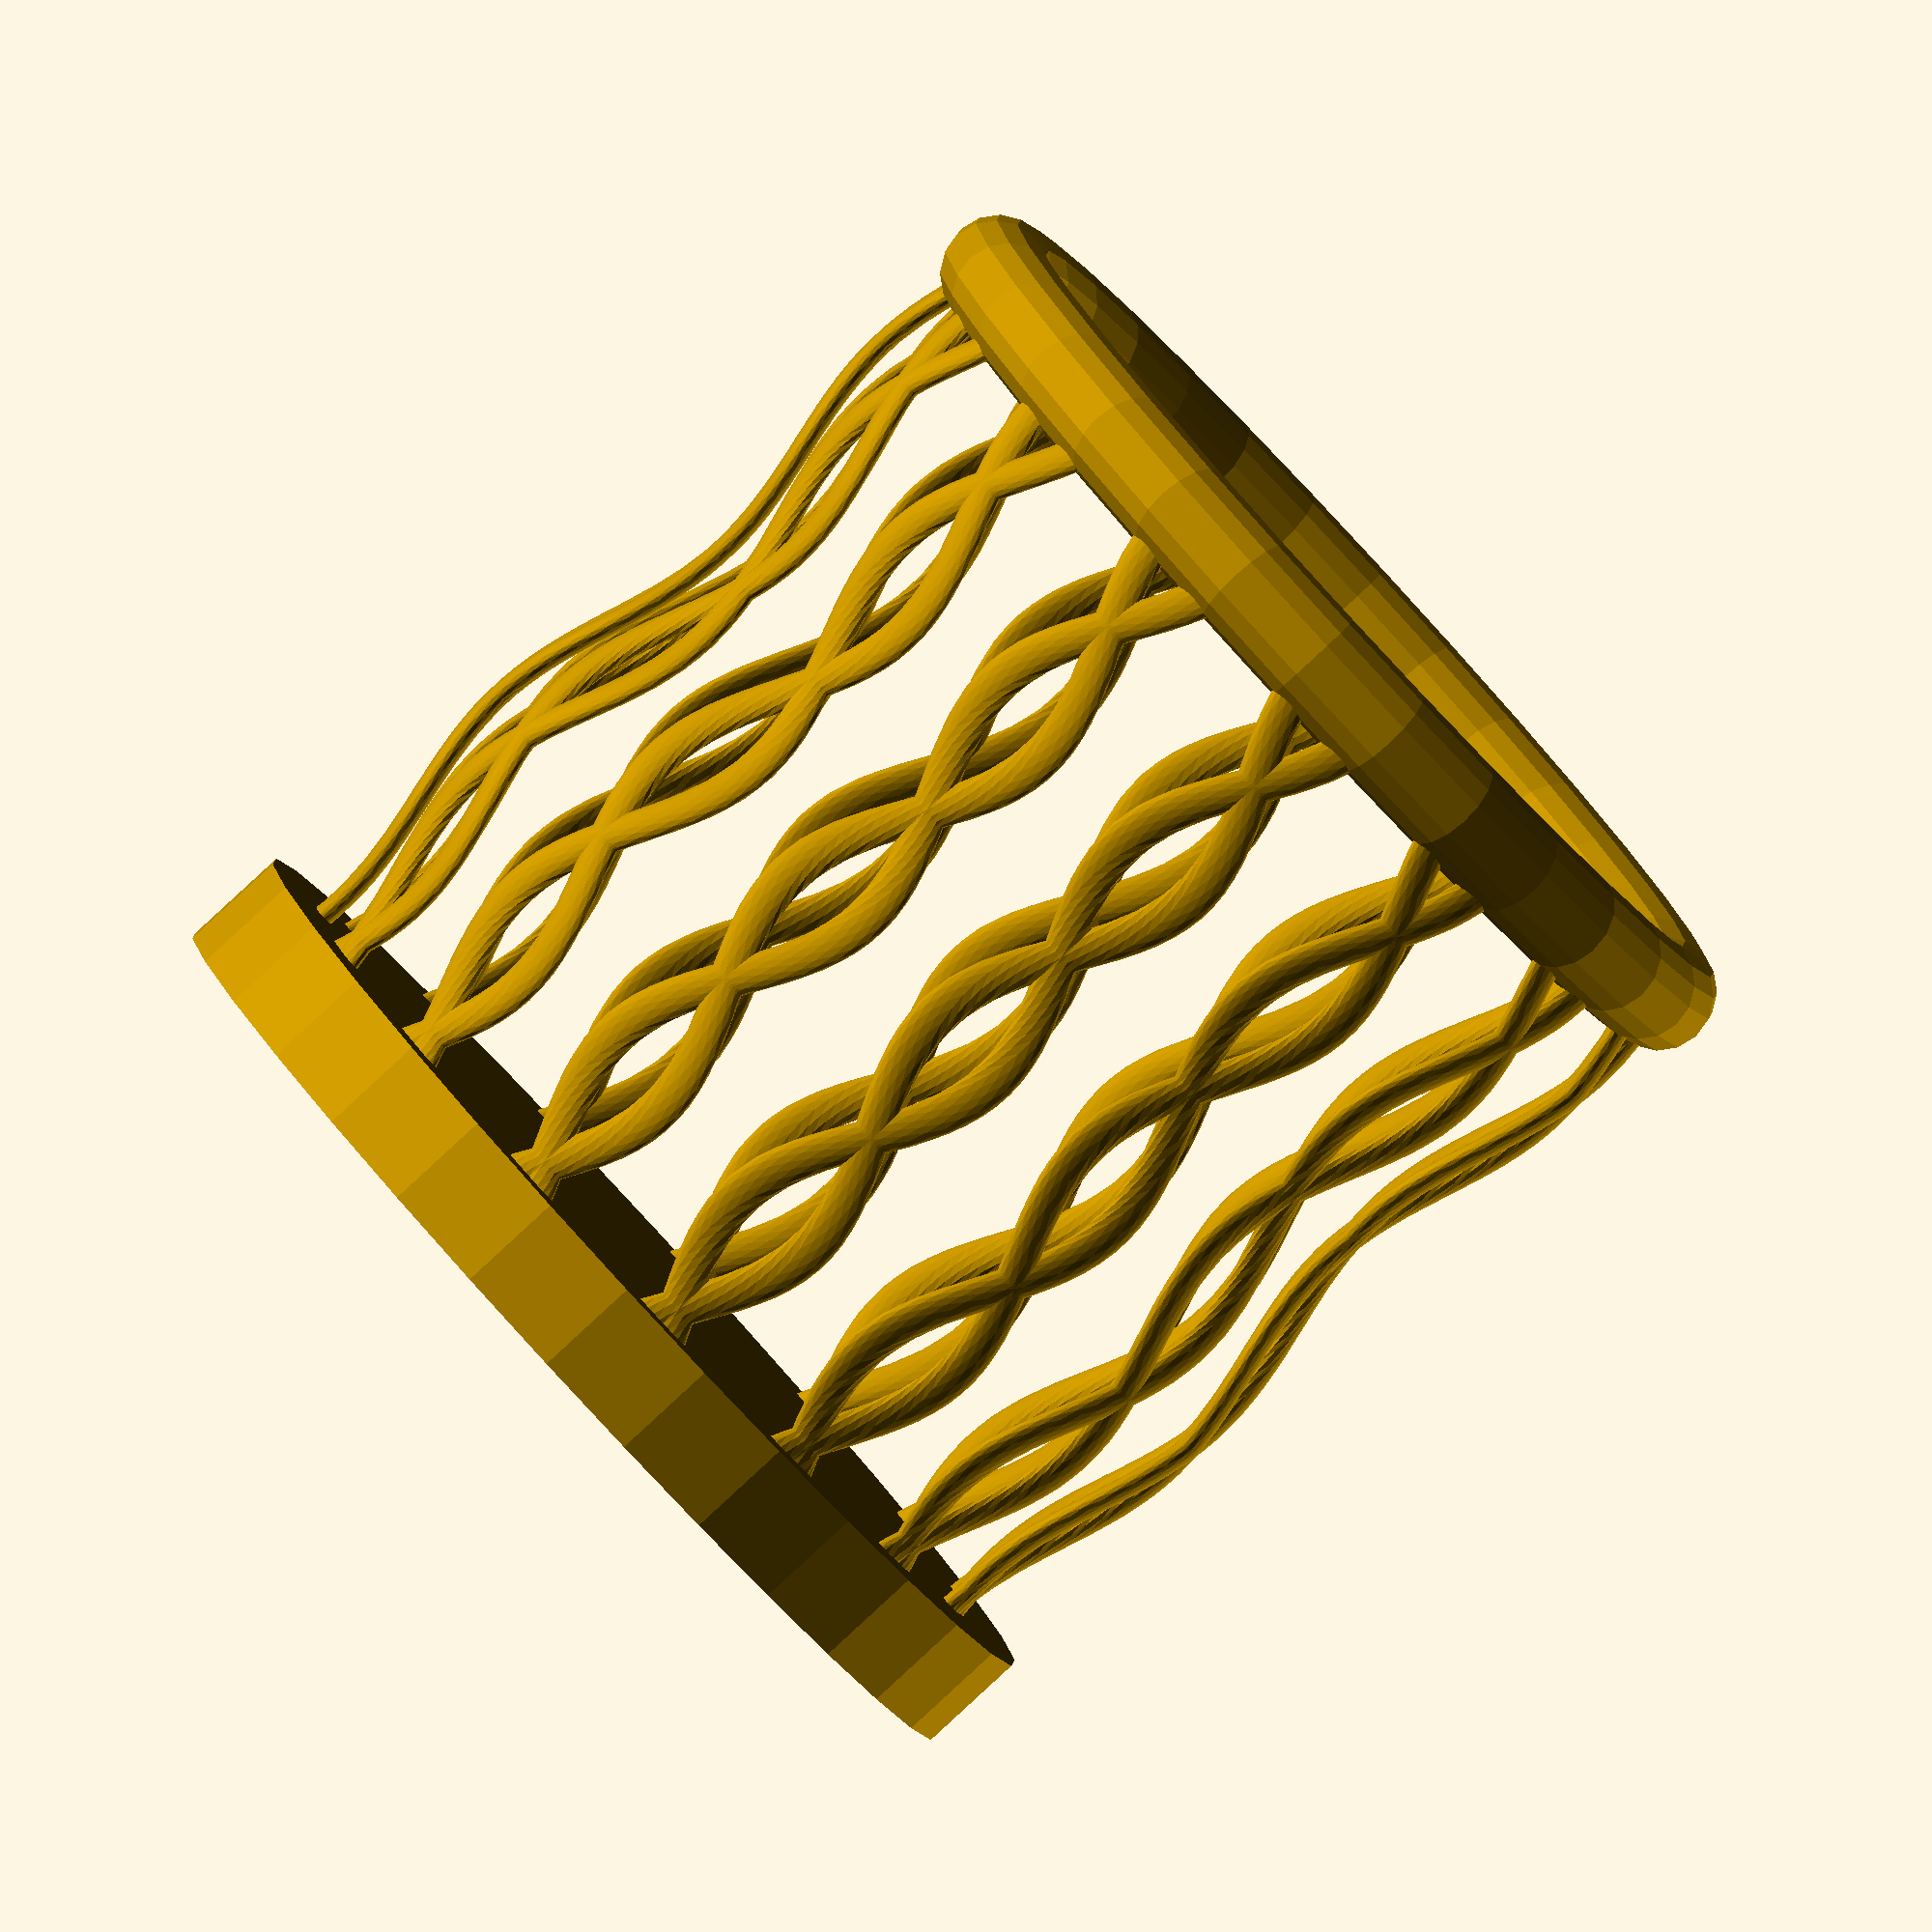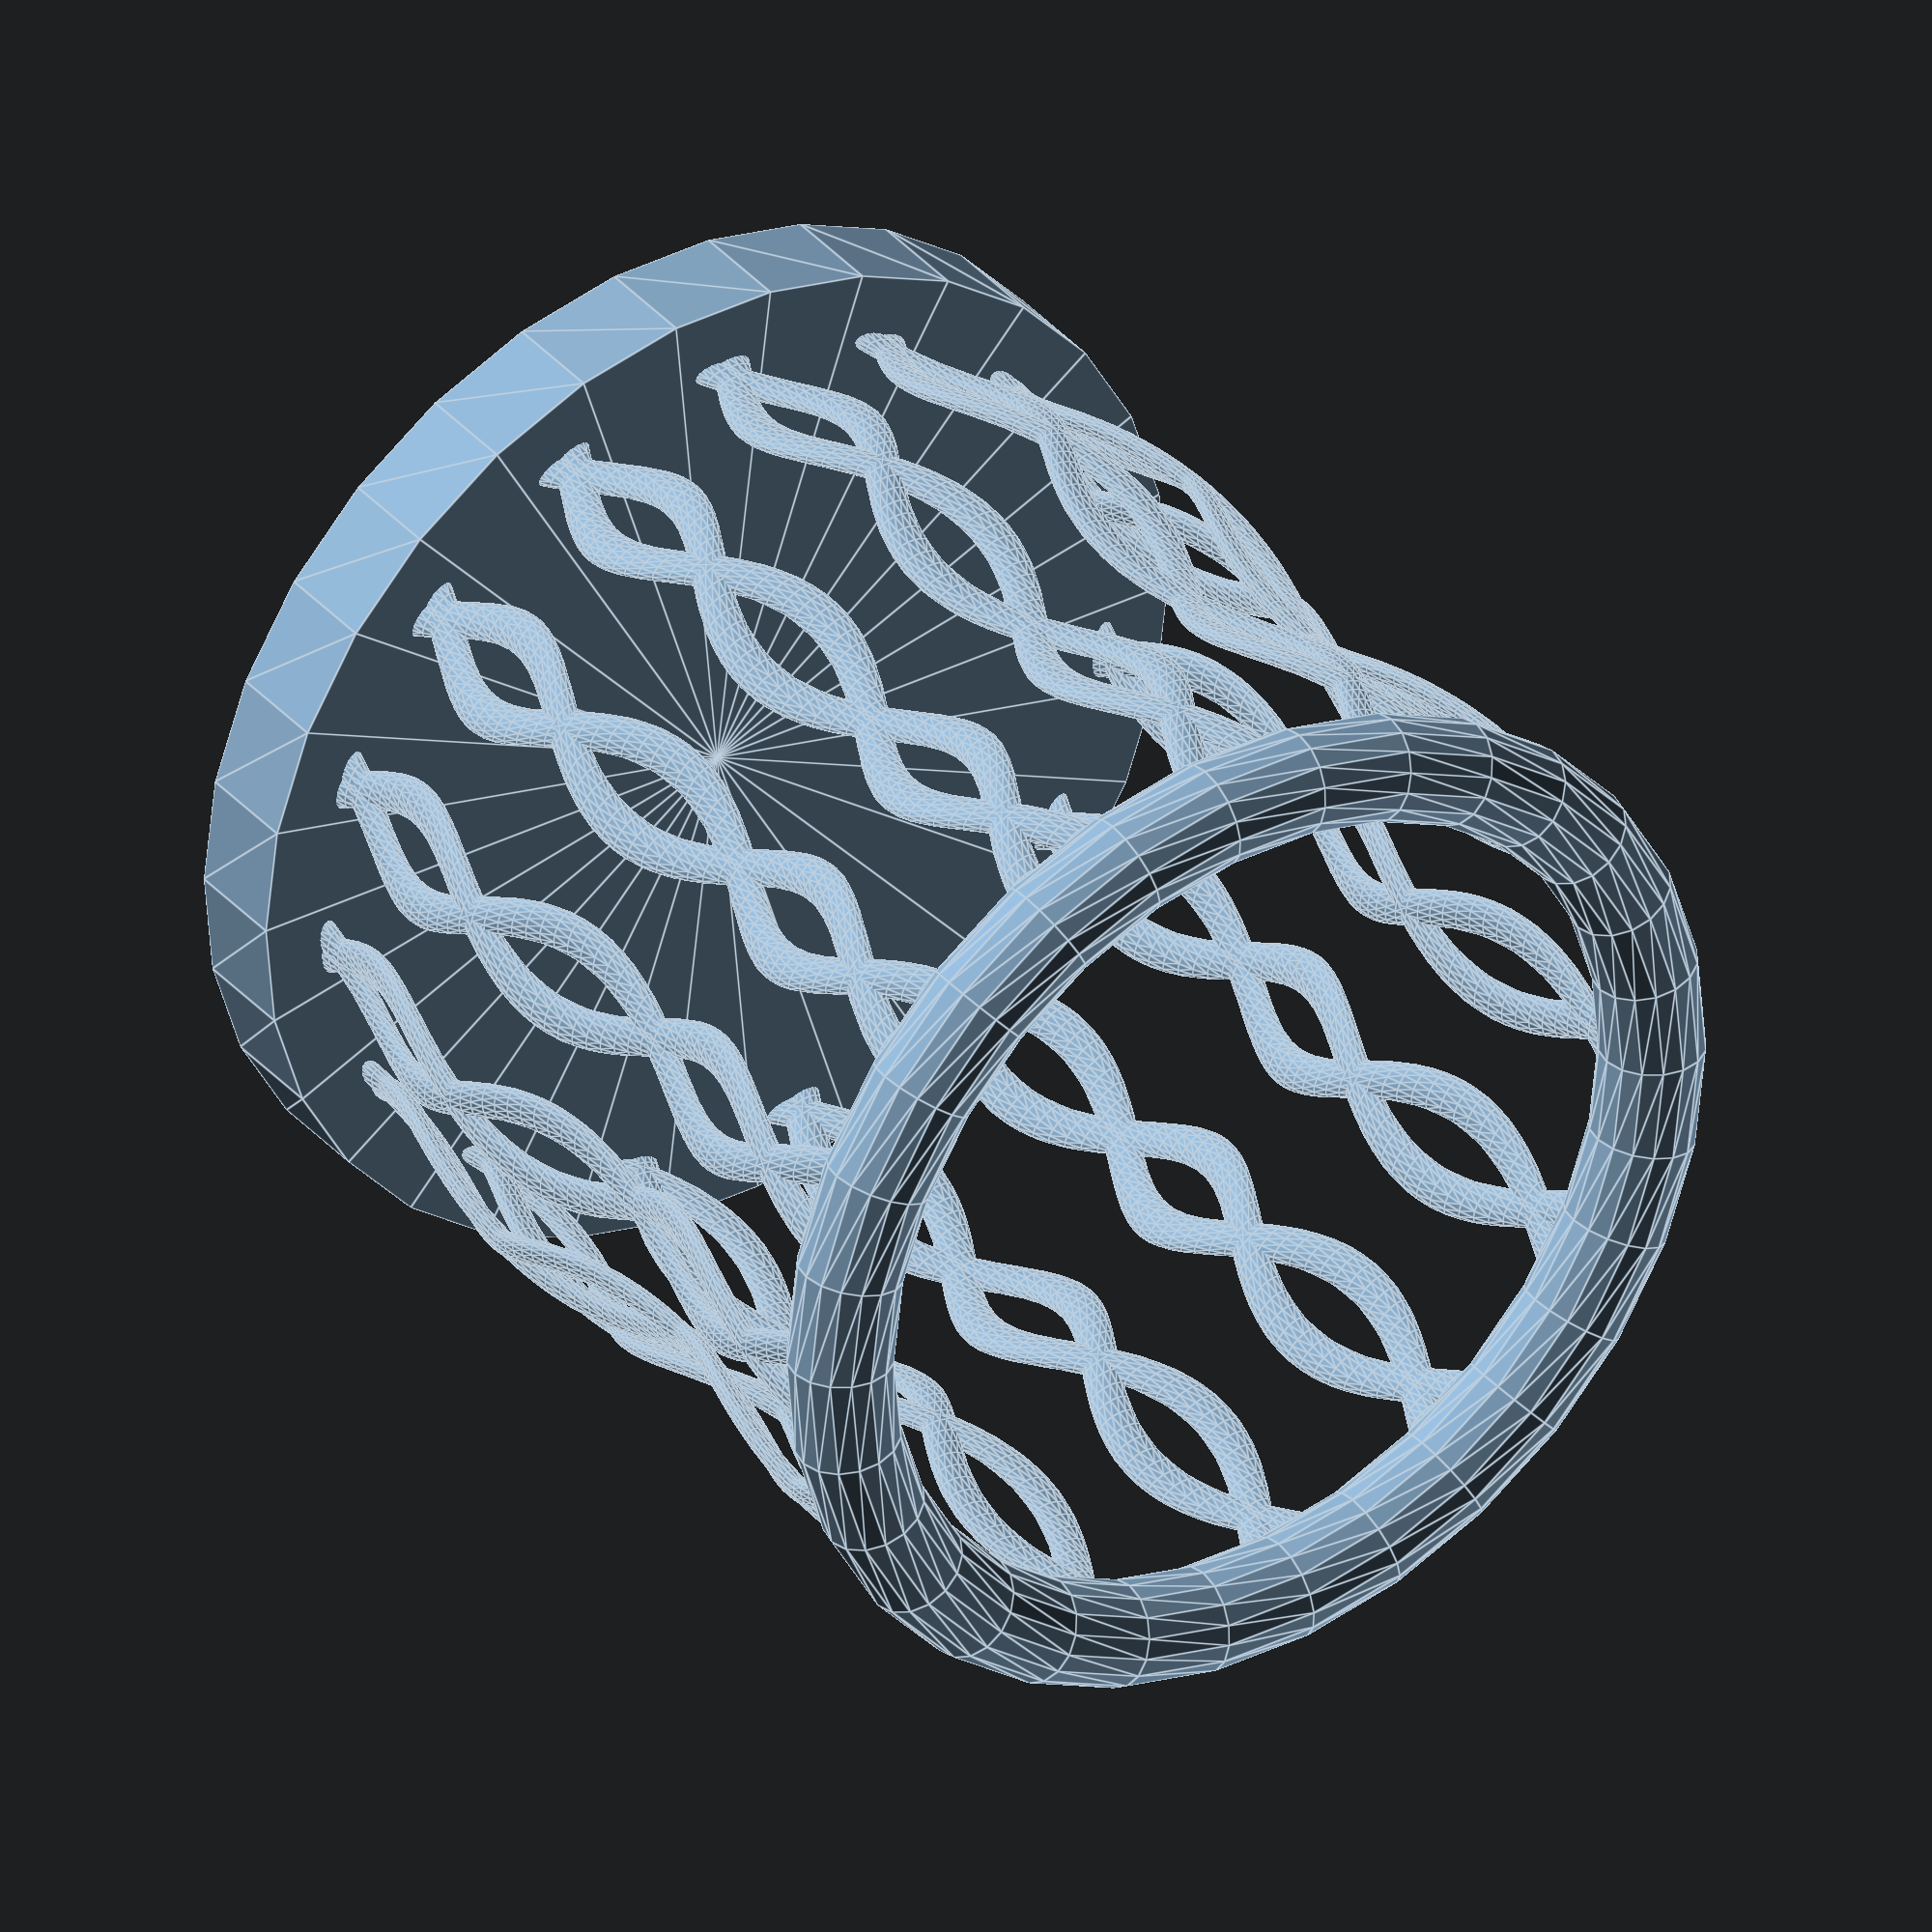
<openscad>
//////////////////////////////////////////////////////////////////////////////////OpenSCAD////////////////
/*///////////////////////////////////////////////////

date started:	6/13/2013
date finished:
modeler:			Patrick Conner
copyright:		N/A

*/


/////////////////////////////////////////////////////////////////////////////////perameters////////////////////////////////////////////////////////////////////




//////////////////////////////////////////////////////////////////////////////////renders//////////////////////////////////////////////////////////////////////


can_base();
twist();


//////////////////////////////////////////////////////////////////////////////////modules//////////////////////////////////////////////////////////////////////

module can_base(){
	rotate_extrude(){
		square([50,10]);
		translate([45,95,0])
			circle(5);
	}
}

module spiral(){
	for(r=[0:(360/10):360]){
		rotate([0,0,r])
			linear_extrude(height=95,twist=360)
				translate([45,0,0])
					circle(5);
	}
}

module twist(){
	for(r=[0:(360/15):360]){
		rotate([0,0,r])
			translate([0,45,0])
				scale([.4,.2,1]){
					linear_extrude(height=95,twist=720)
						translate([10,0,0])
							circle(5);
					linear_extrude(height=95,twist=-720)
						translate([-10,0,0])
							circle(5);
				}
	}
}









</openscad>
<views>
elev=85.2 azim=176.6 roll=312.7 proj=o view=wireframe
elev=144.7 azim=60.8 roll=214.6 proj=o view=edges
</views>
